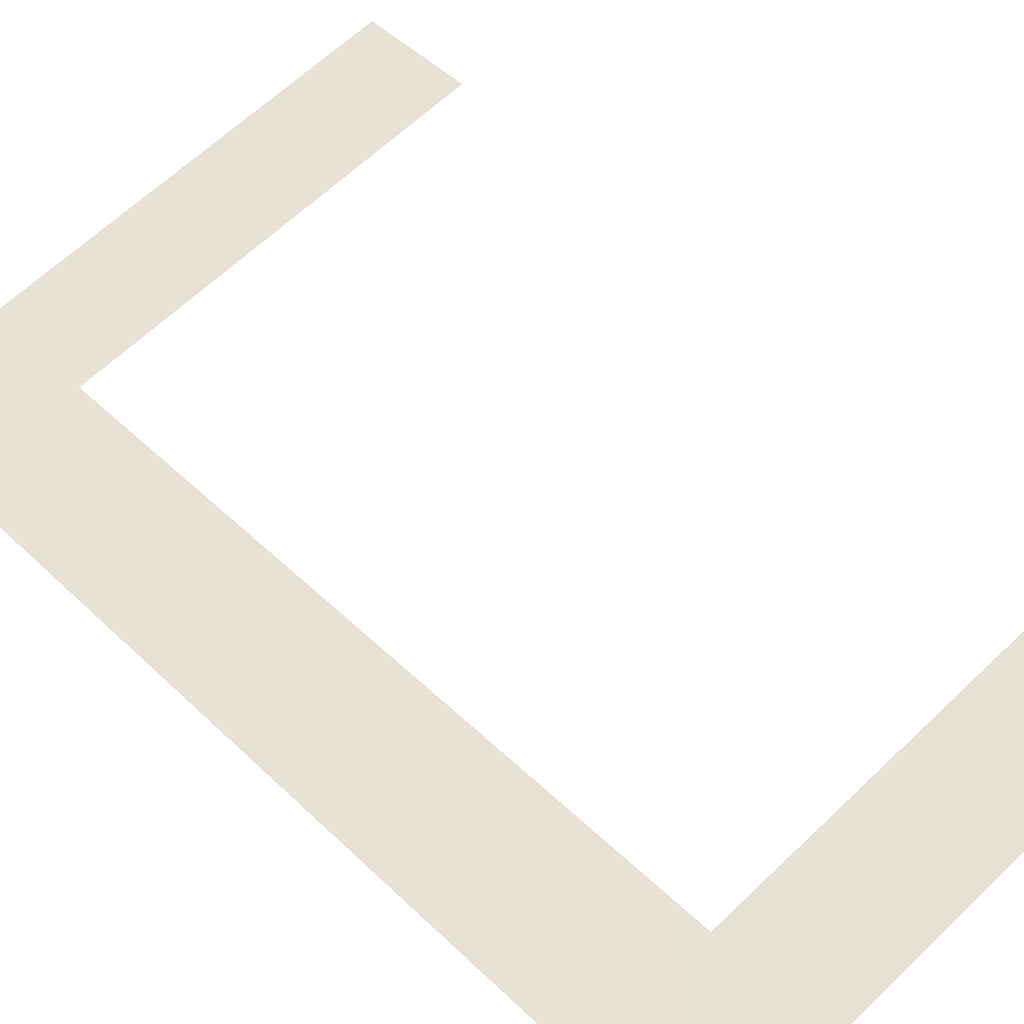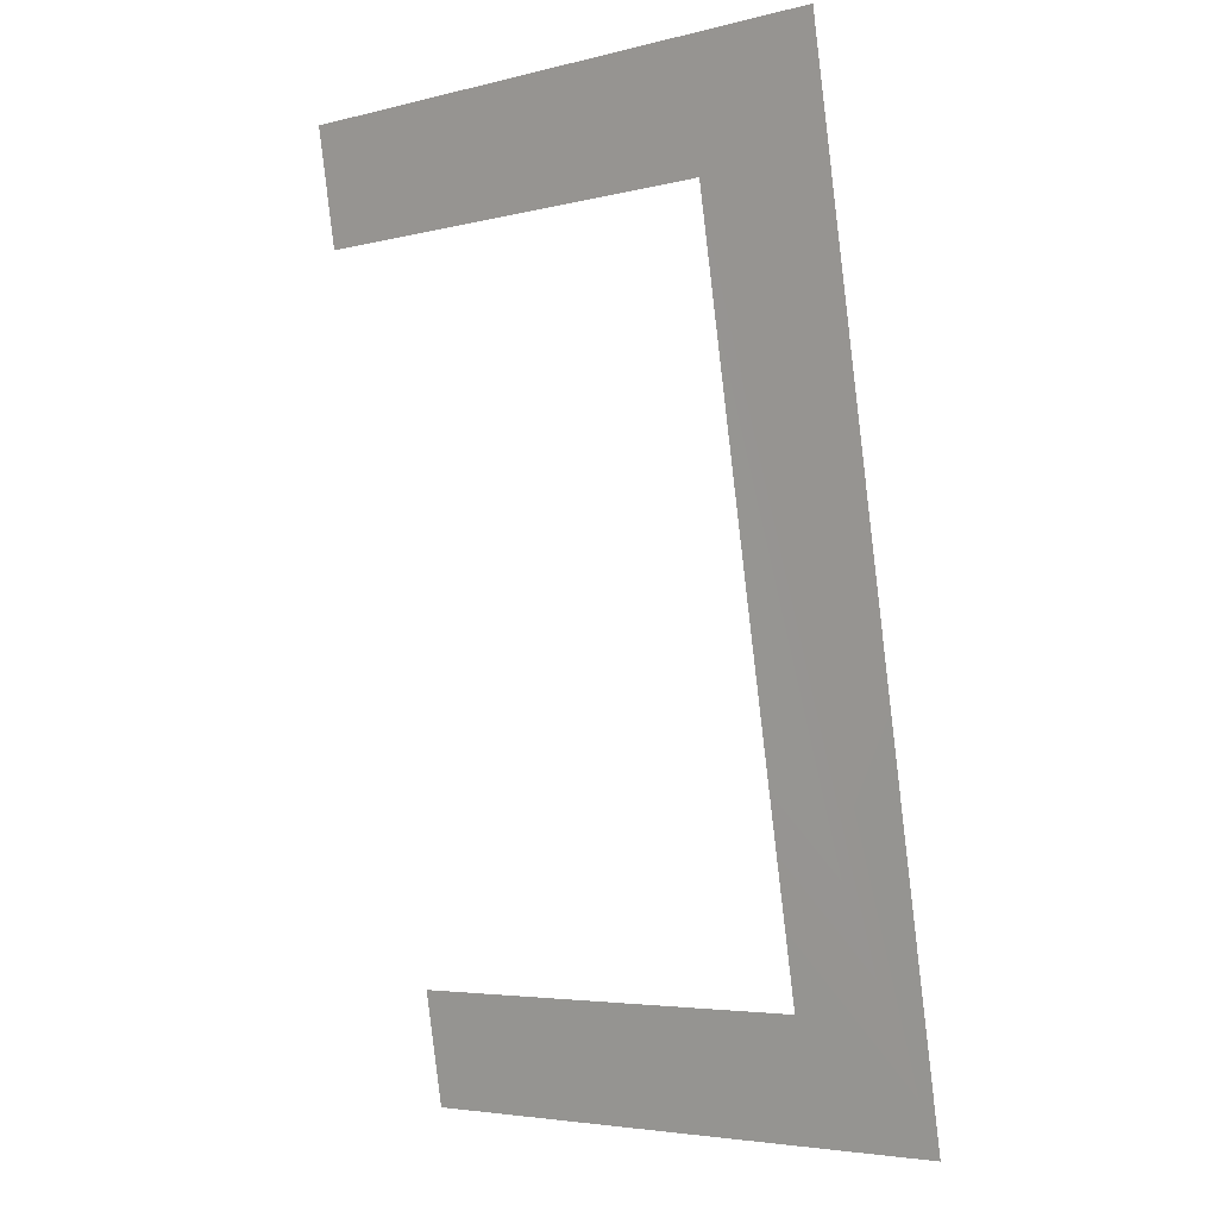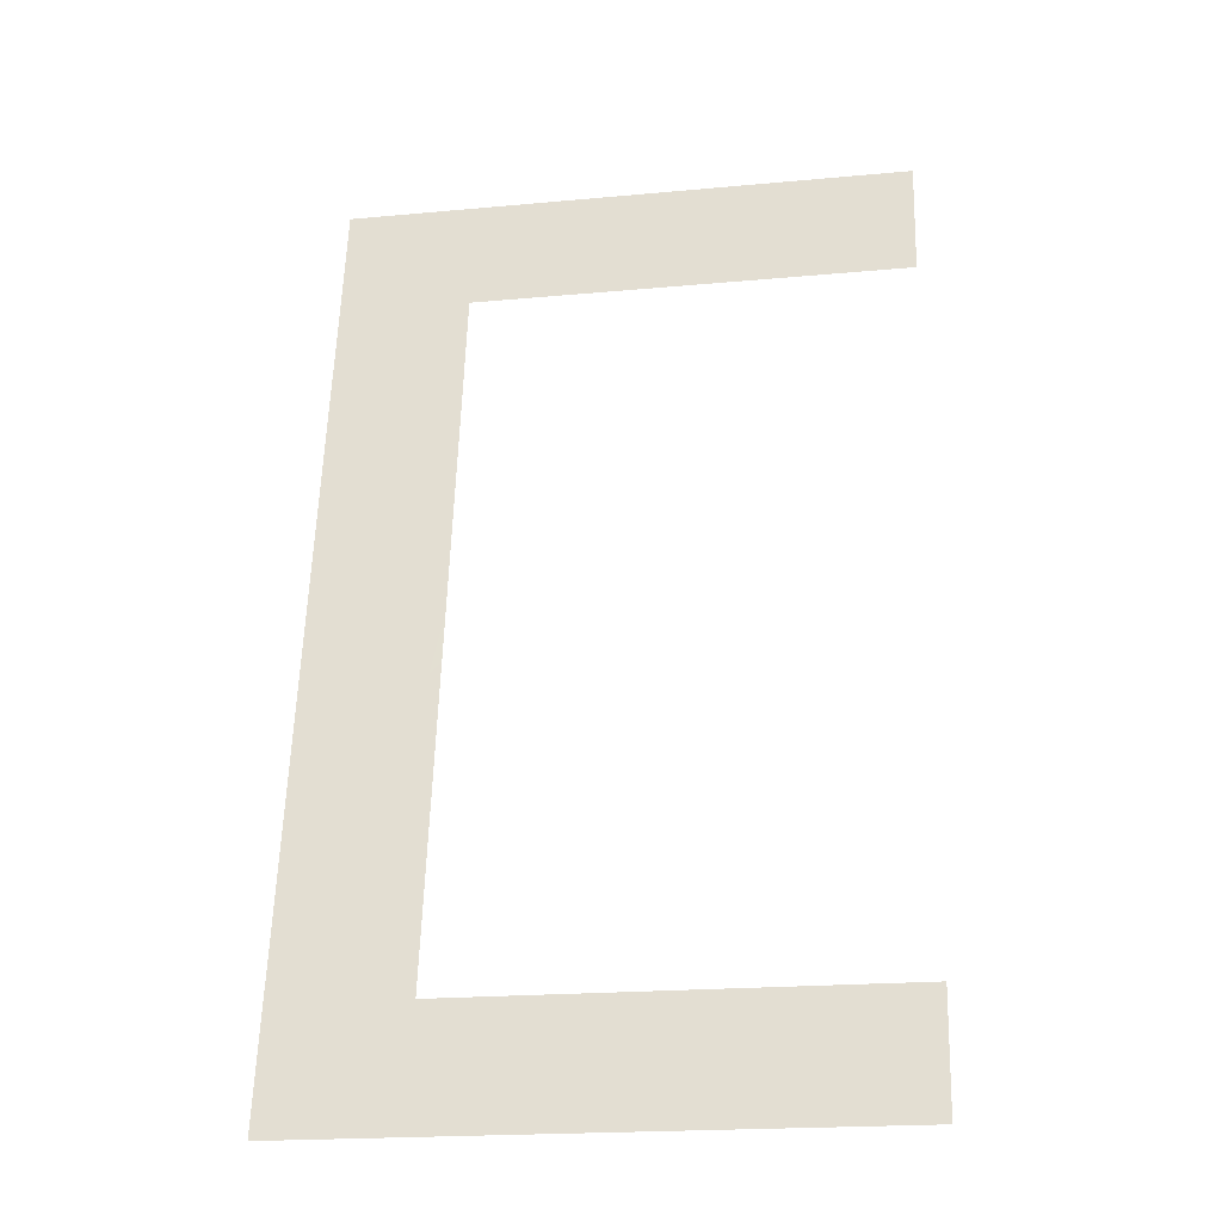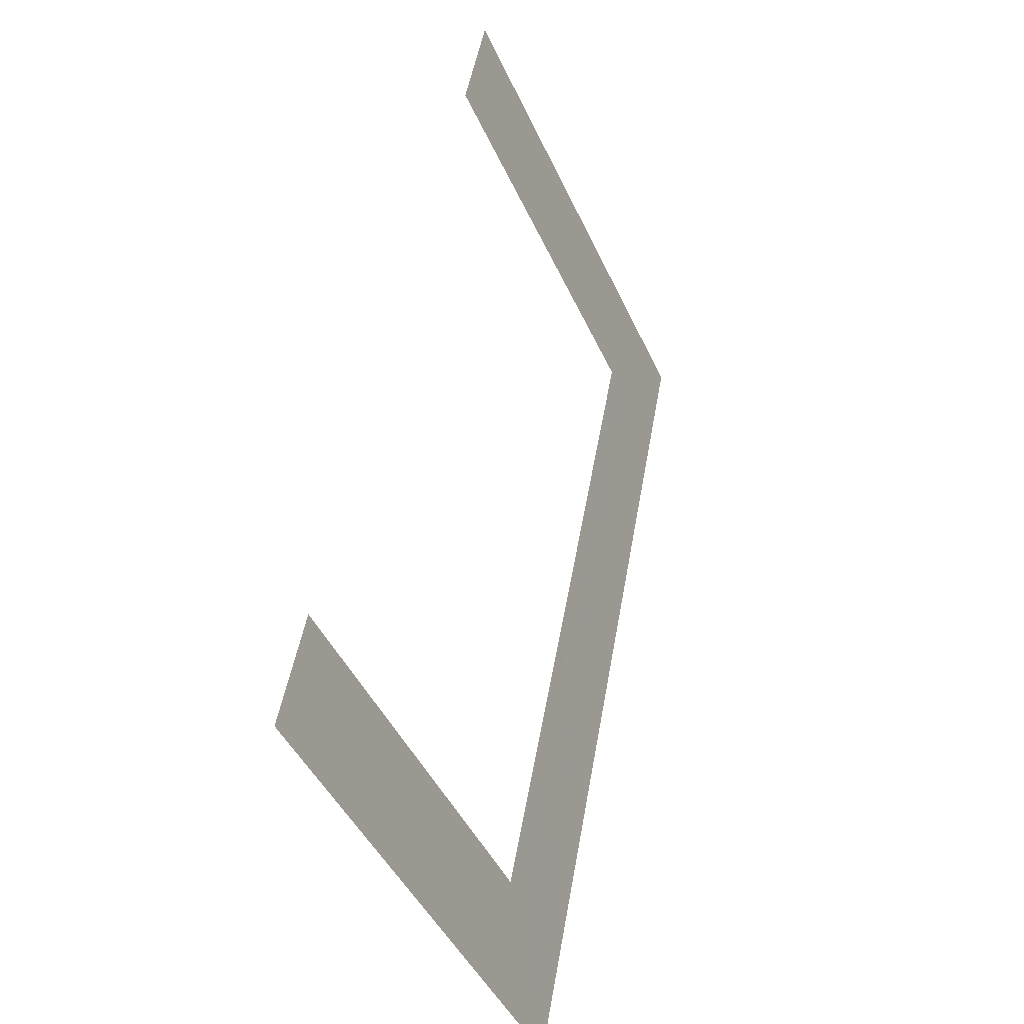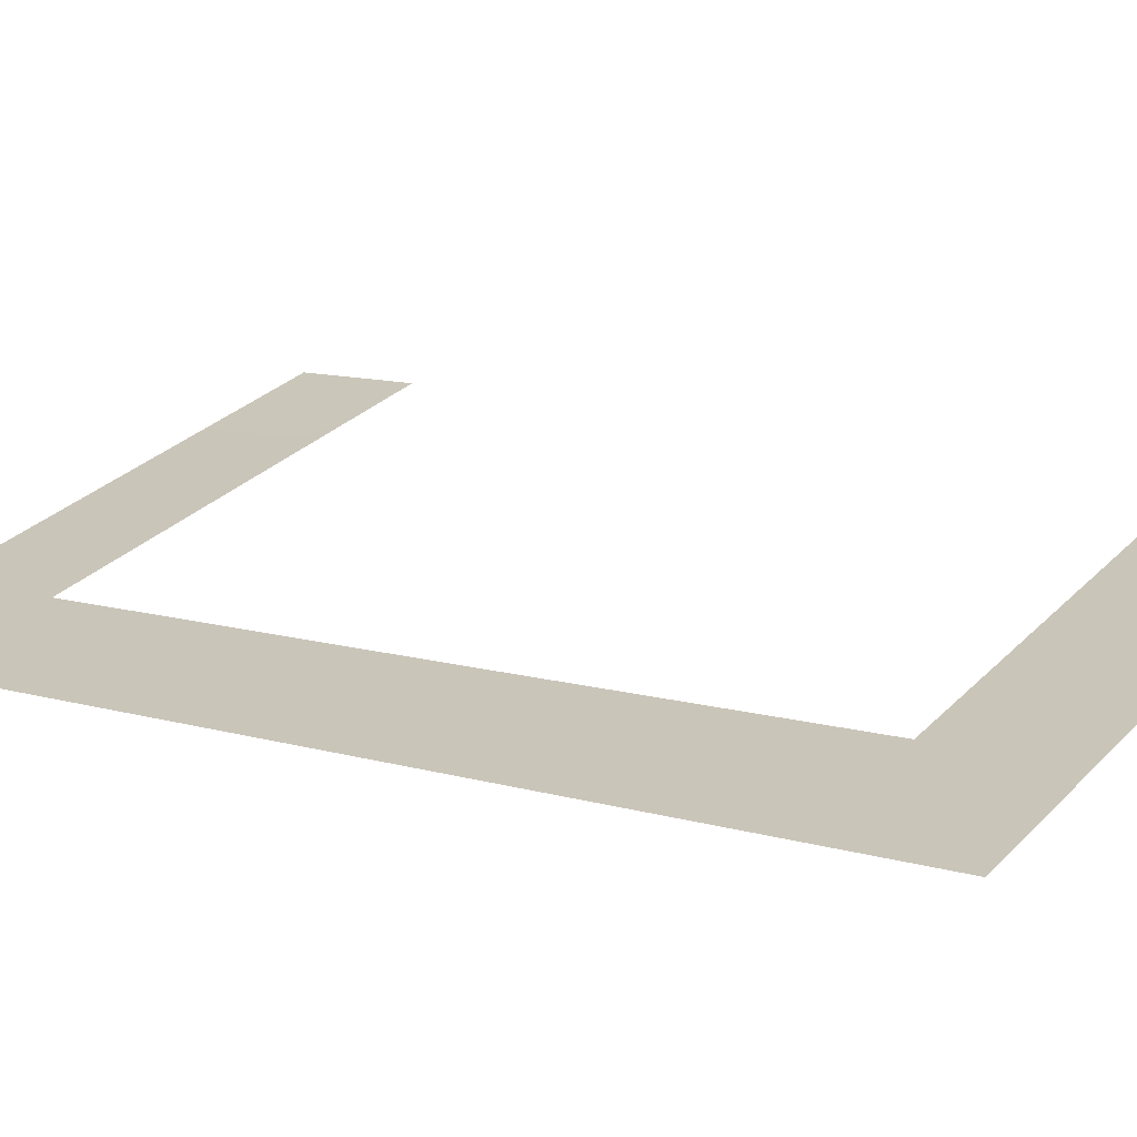
<metadata>
{"format":"obj","ext":"obj","renderer":"f3d","projection":"perspective","resolution":1024,"background":"white","views":[{"elev":63.3,"azim":-44.1,"up":"+Z"},{"elev":-4.5,"azim":-141.3,"up":"+Y"},{"elev":-20.0,"azim":9.7,"up":"+Y"},{"elev":-44.9,"azim":113.5,"up":"+Y"},{"elev":29.4,"azim":-55.3,"up":"+Z"}]}
</metadata>
<code>
o #ID2638
v -0.09229 0.3393 0.509
v -0.09019 0.3388 0.5091
v -0.0918 0.3388 0.5091
v -0.09019 0.3393 0.509
v -0.09229 0.3358 0.5097
v -0.0918 0.3375 0.5094
v -0.0918 0.3362 0.5096
v -0.09019 0.3358 0.5097
v -0.09019 0.3362 0.5096
f 1 2 3
f 3 2 1
f 2 1 4
f 4 1 2
f 1 3 5
f 5 3 1
f 3 6 5
f 5 6 3
f 5 7 8
f 8 7 5
f 7 5 6
f 6 5 7
f 9 8 7
f 7 8 9

</code>
